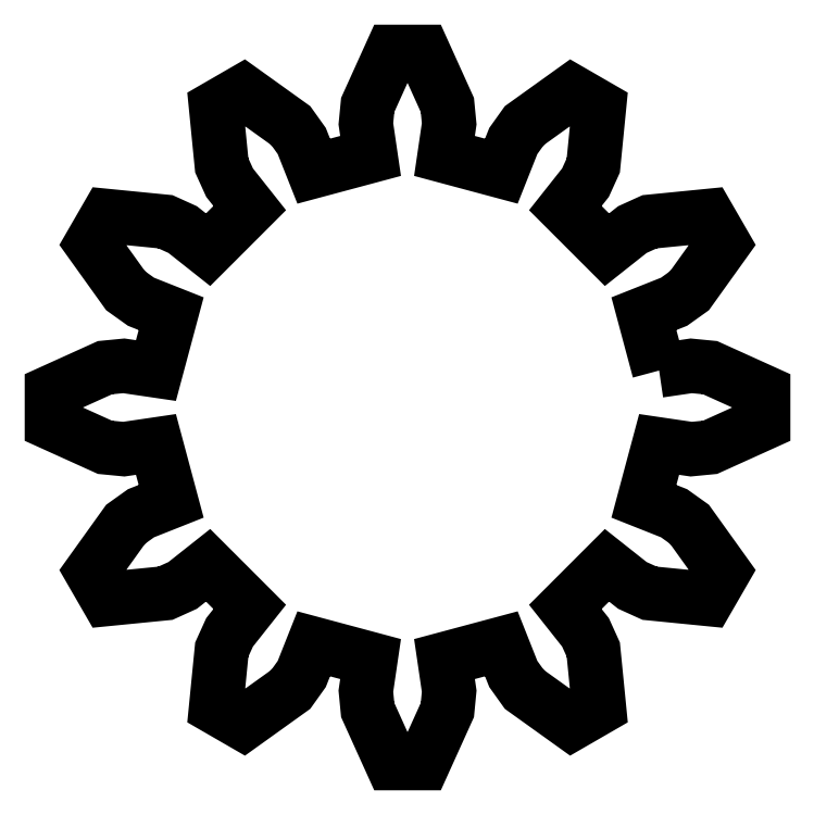
<metadata>
{"format":"dxf","ext":"dxf","renderer":"ezdxf+matplotlib","layout":"modelspace","background":"white","min_lineweight":24,"dpi":150}
</metadata>
<code>
0
SECTION
2
ENTITIES
0
LWPOLYLINE
8
Layer_1
90
97
70
0
10
117.8
20
142
30
0
10
118.9
20
142.2
30
0
10
119.6
20
142.1
30
0
10
121.4
20
141.3
30
0
10
121.4
20
140.2
30
0
10
119.6
20
139.3
30
0
10
118.9
20
139.2
30
0
10
117.8
20
139.4
30
0
10
117.2
20
137.4
30
0
10
118.3
20
137
30
0
10
118.8
20
136.6
30
0
10
120
20
134.9
30
0
10
119.5
20
133.9
30
0
10
117.4
20
134.2
30
0
10
116.8
20
134.4
30
0
10
115.9
20
135.1
30
0
10
114.5
20
133.7
30
0
10
115.2
20
132.8
30
0
10
115.4
20
132.2
30
0
10
115.6
20
130.1
30
0
10
114.7
20
129.6
30
0
10
113
20
130.8
30
0
10
112.6
20
131.3
30
0
10
112.2
20
132.4
30
0
10
110.2
20
131.8
30
0
10
110.3
20
130.7
30
0
10
110.3
20
130
30
0
10
109.4
20
128.1
30
0
10
108.3
20
128.1
30
0
10
107.5
20
130
30
0
10
107.4
20
130.7
30
0
10
107.6
20
131.8
30
0
10
105.6
20
132.4
30
0
10
105.1
20
131.3
30
0
10
104.8
20
130.8
30
0
10
103.1
20
129.6
30
0
10
102.1
20
130.1
30
0
10
102.3
20
132.2
30
0
10
102.6
20
132.8
30
0
10
103.3
20
133.7
30
0
10
101.8
20
135.1
30
0
10
100.9
20
134.4
30
0
10
100.3
20
134.2
30
0
10
98.27
20
133.9
30
0
10
97.72
20
134.9
30
0
10
98.92
20
136.6
30
0
10
99.46
20
137
30
0
10
100.5
20
137.4
30
0
10
99.99
20
139.4
30
0
10
98.85
20
139.2
30
0
10
98.19
20
139.3
30
0
10
96.31
20
140.2
30
0
10
96.31
20
141.3
30
0
10
98.19
20
142.1
30
0
10
98.85
20
142.2
30
0
10
99.99
20
142
30
0
10
100.5
20
144
30
0
10
99.46
20
144.5
30
0
10
98.92
20
144.8
30
0
10
97.72
20
146.5
30
0
10
98.27
20
147.5
30
0
10
100.3
20
147.3
30
0
10
100.9
20
147
30
0
10
101.8
20
146.3
30
0
10
103.3
20
147.8
30
0
10
102.6
20
148.7
30
0
10
102.3
20
149.3
30
0
10
102.1
20
151.3
30
0
10
103.1
20
151.9
30
0
10
104.8
20
150.7
30
0
10
105.1
20
150.1
30
0
10
105.6
20
149.1
30
0
10
107.6
20
149.6
30
0
10
107.4
20
150.7
30
0
10
107.5
20
151.4
30
0
10
108.3
20
153.3
30
0
10
109.4
20
153.3
30
0
10
110.3
20
151.4
30
0
10
110.3
20
150.7
30
0
10
110.2
20
149.6
30
0
10
112.2
20
149.1
30
0
10
112.6
20
150.1
30
0
10
113
20
150.7
30
0
10
114.7
20
151.9
30
0
10
115.6
20
151.3
30
0
10
115.4
20
149.3
30
0
10
115.2
20
148.7
30
0
10
114.5
20
147.8
30
0
10
115.9
20
146.3
30
0
10
116.8
20
147
30
0
10
117.4
20
147.3
30
0
10
119.5
20
147.5
30
0
10
120
20
146.5
30
0
10
118.8
20
144.8
30
0
10
118.3
20
144.5
30
0
10
117.2
20
144
30
0
10
117.8
20
142
30
0
0
ENDSEC
0
EOF

</code>
